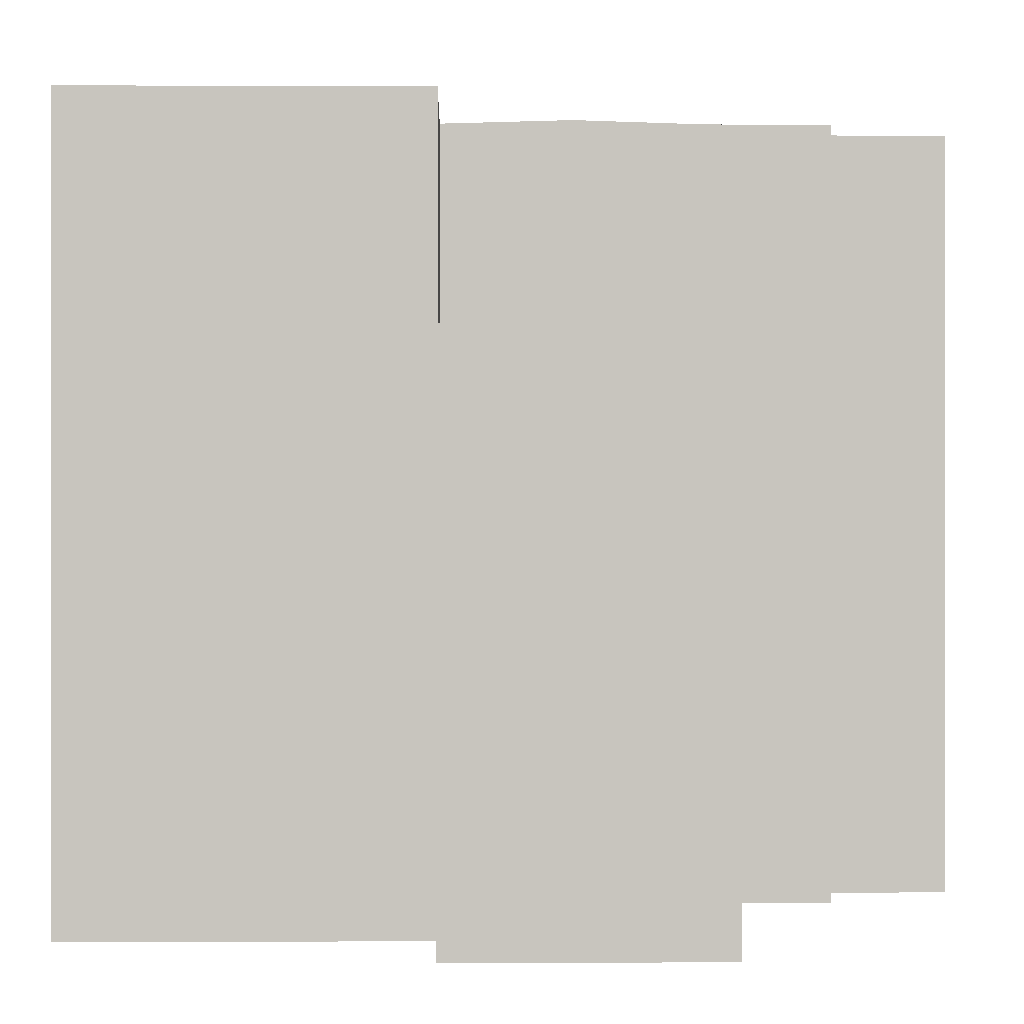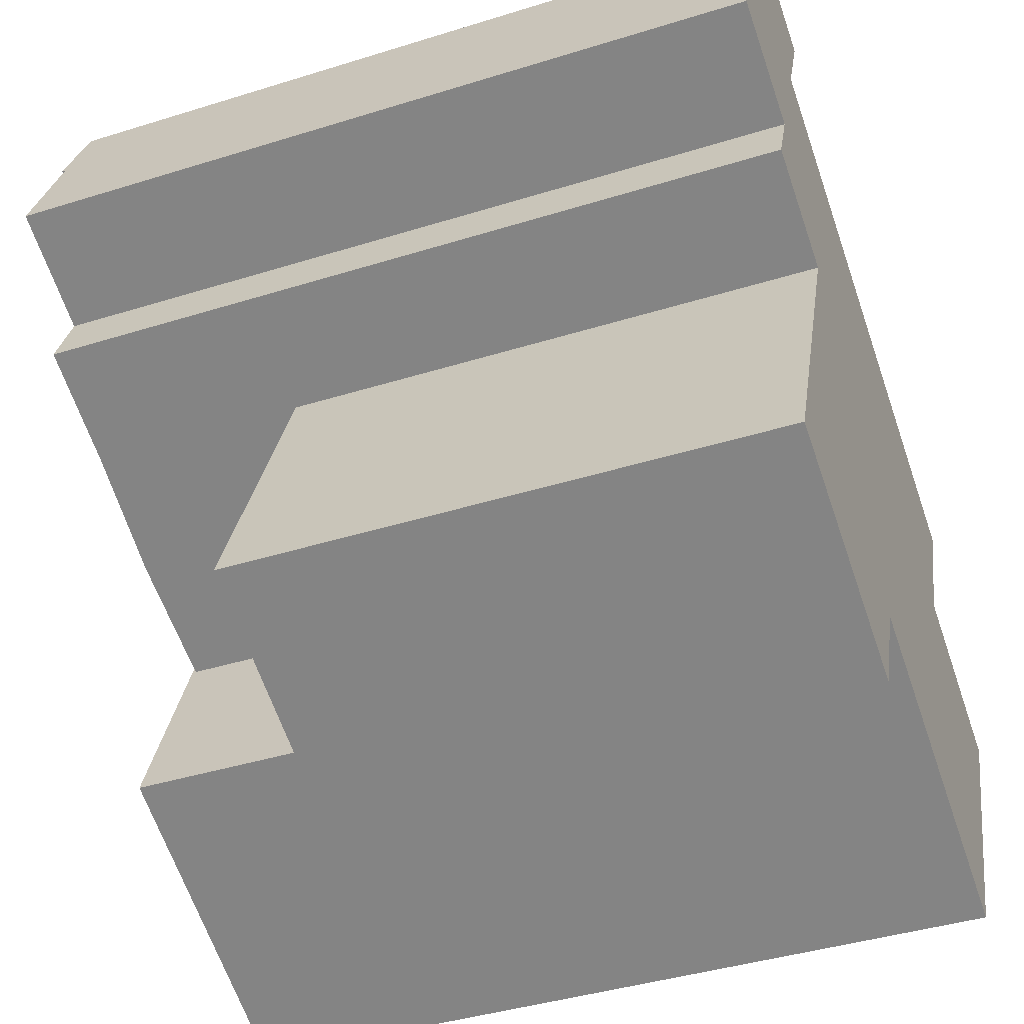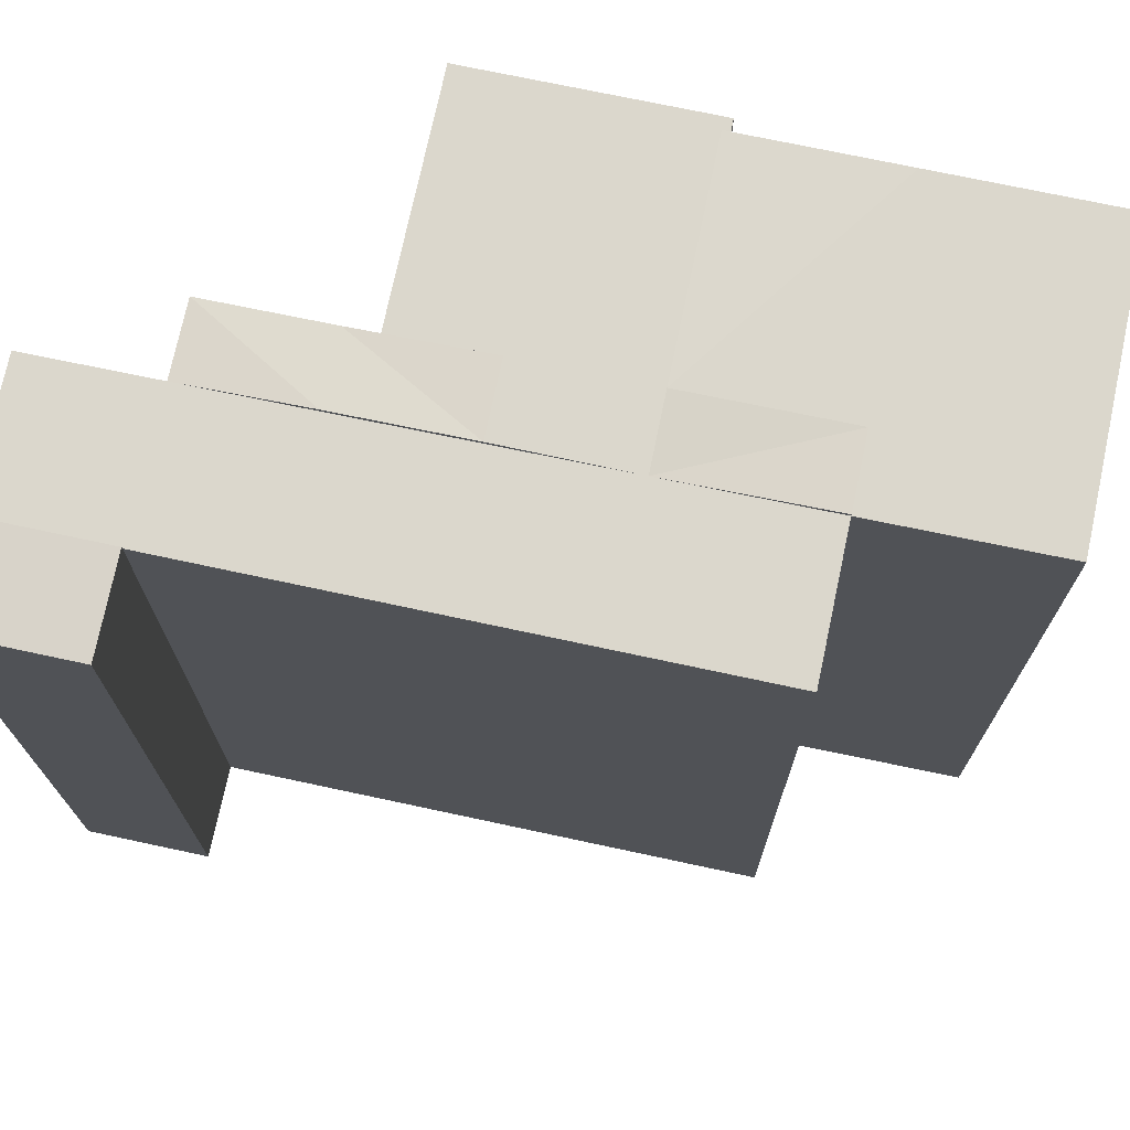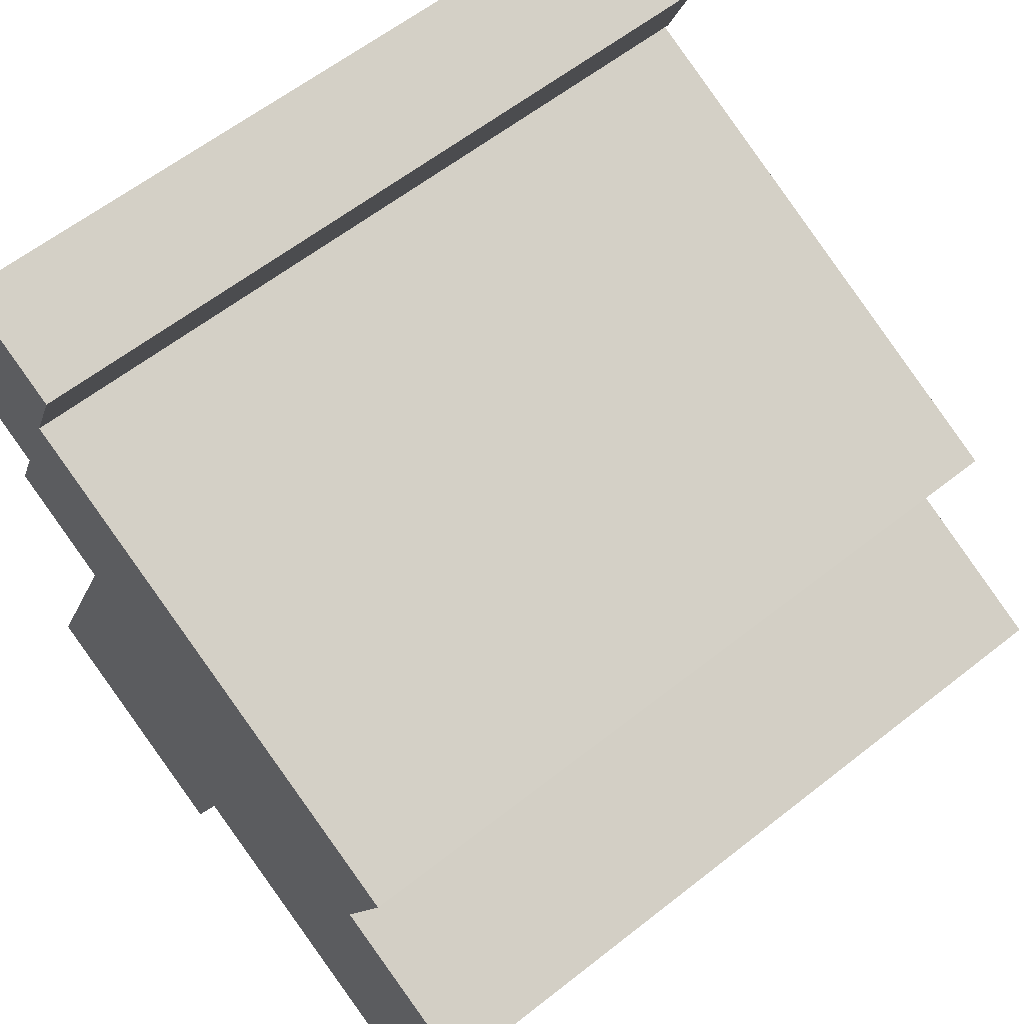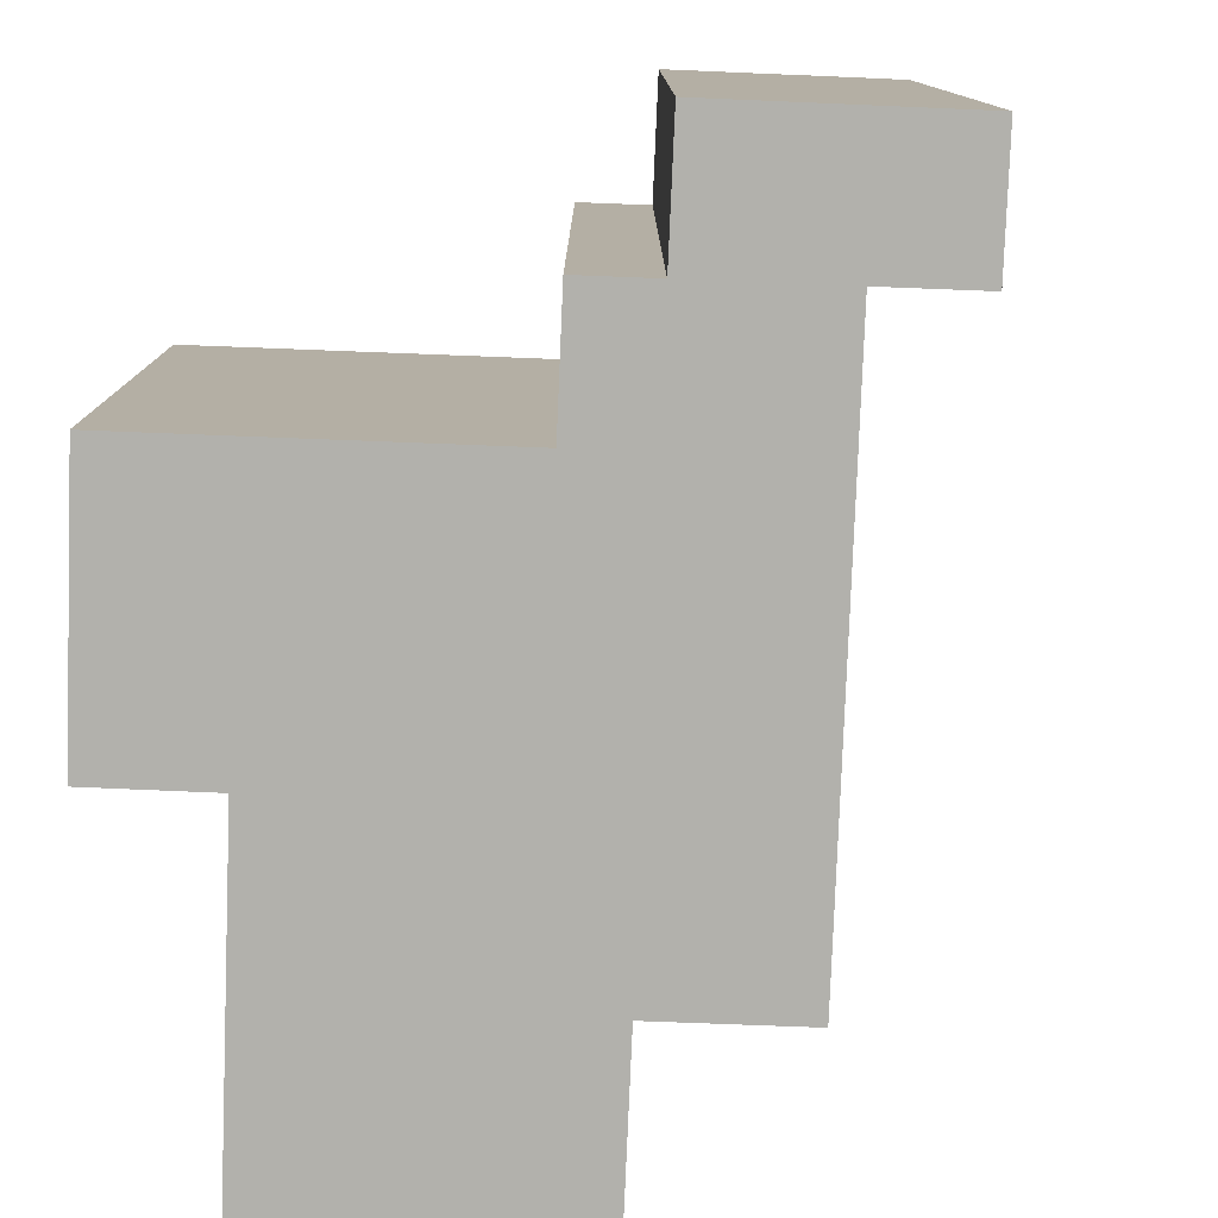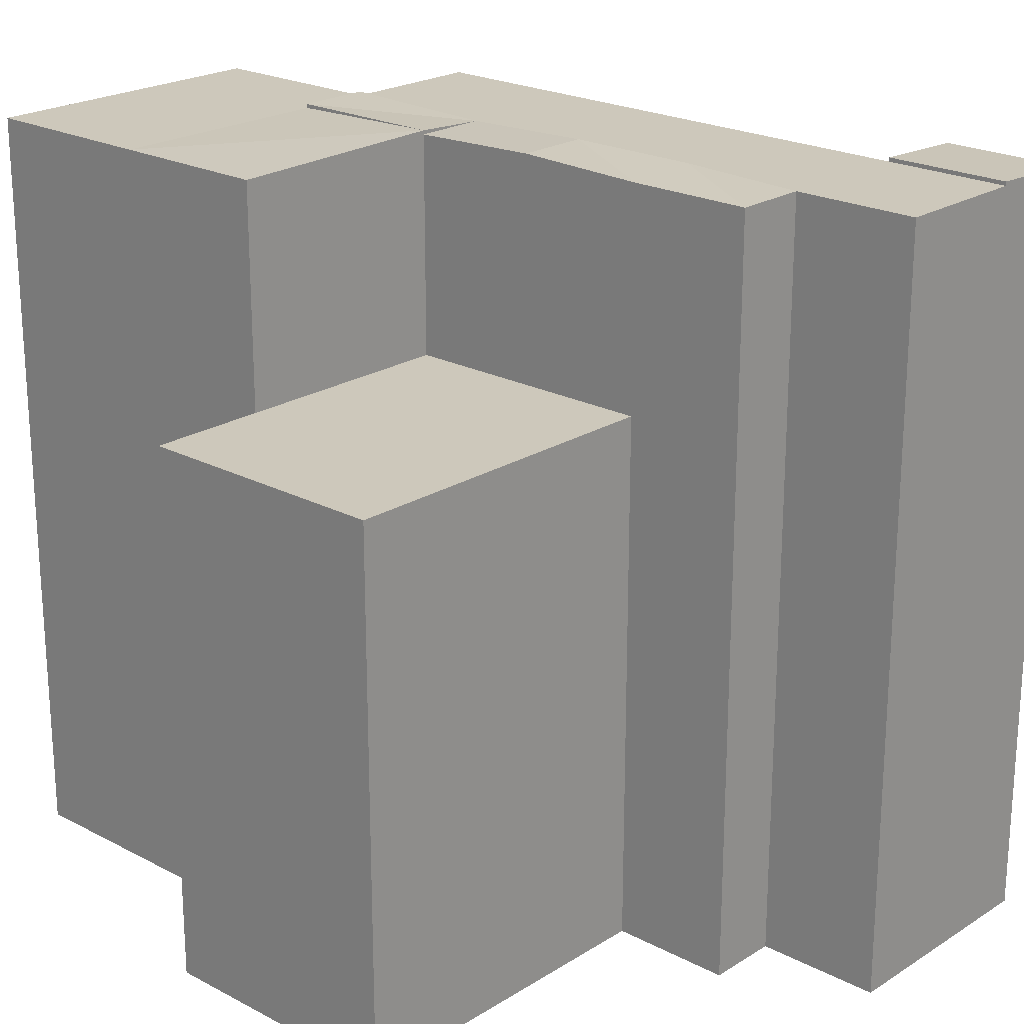
<metadata>
{"format":"obj","ext":"obj","renderer":"f3d","projection":"perspective","resolution":1024,"background":"white","views":[{"elev":-0.1,"azim":-158.1,"up":"+Y"},{"elev":-41.1,"azim":-69.2,"up":"+Z"},{"elev":73.4,"azim":34.8,"up":"+Y"},{"elev":60.4,"azim":51.1,"up":"+Z"},{"elev":-78.9,"azim":-69.4,"up":"+Y"},{"elev":22.0,"azim":-114.6,"up":"+Y"}]}
</metadata>
<code>
v  8.756 2.282e-16 -3.727
v  20.11 1.613e-16 -2.633
v  10.84 -7.612e-17 1.243
v  17.98 4.687e-16 -7.654
v  3.353 2.732e-16 -4.462
v  4.435 1.156e-16 -1.888
v  7.674 3.858e-16 -6.301
v  6.512 -1.871e-16 3.055
v  0 0 0
v  2.085 -3.005e-16 4.907
v  3.503 -5.048e-16 8.244
v  7.917 -3.917e-16 6.398
v  2.569 1.13e-15 -18.45
v  13.5 1.115e-15 -18.2
v  4.301 8.773e-16 -14.33
v  11.75 1.366e-15 -22.32
v  19.18 1.261e-15 -20.6
v  29 9.416e-16 -15.38
v  22.52 7.729e-16 -12.62
v  25.66 1.428e-15 -23.33
v  30.08 7.839e-16 -12.8
v  23.6 6.152e-16 -10.05
v  16.89 6.26e-16 -10.22
v  25.73 3.049e-16 -4.98
v  0.0006254 29.28 -0.0009273
v  4.435 29.28 -1.889
v  2.085 29.43 4.906
v  6.513 29.28 3.054
v  2.085 29.28 4.906
v  6.513 29.43 3.054
v  7.918 29.28 6.397
v  3.503 29.28 8.243
v  4.301 20.84 -14.33
v  2.57 20.84 -18.45
v  11.75 20.84 -22.32
v  13.5 20.84 -18.2
v  19.18 29.28 -20.6
v  25.66 29.28 -23.33
v  29 29.28 -15.38
v  30.08 29.28 -12.8
v  23.6 29.28 -10.05
v  16.89 29.43 -10.22
v  16.89 20.84 -10.22
v  13.5 29.28 -18.2
v  16.89 29.28 -10.22
v  17.98 29.28 -7.655
v  22.52 29.43 -12.62
v  22.52 29.28 -12.62
v  23.6 29.43 -10.05
v  7.674 20.84 -6.302
v  13.37 29.43 -5.692
v  8.757 29.28 -3.728
v  8.757 29.43 -3.728
v  7.675 29.28 -6.302
v  12.28 29.43 -8.264
v  25.73 29.28 -4.981
v  20.11 29.28 -2.634
v  10.85 29.28 1.242
v  3.353 29.28 -4.463
g defaultobject
f 1 2 3
f 2 1 4
f 5 1 6
f 1 5 7
f 6 3 8
f 3 6 1
f 9 8 10
f 8 9 6
f 8 11 10
f 11 8 12
f 13 14 15
f 14 13 16
f 17 18 19
f 18 17 20
f 19 21 22
f 21 19 18
f 17 23 14
f 23 17 19
f 23 22 4
f 22 23 19
f 15 23 7
f 23 15 14
f 4 7 23
f 7 4 1
f 4 24 2
f 24 4 22
f 25 6 9
f 6 25 26
f 27 28 29
f 28 27 30
f 8 31 12
f 31 8 30
f 12 32 11
f 32 12 31
f 32 10 11
f 10 32 27
f 33 13 15
f 13 33 34
f 34 16 13
f 16 34 35
f 16 36 14
f 36 16 35
f 37 20 17
f 20 37 38
f 20 39 18
f 39 20 38
f 18 40 21
f 40 18 39
f 21 41 22
f 41 21 40
f 42 36 43
f 36 42 44
f 44 17 14
f 17 44 37
f 42 45 46
f 47 48 42
f 48 49 41
f 49 48 47
f 49 46 41
f 50 15 7
f 15 50 33
f 51 52 46
f 52 51 53
f 54 43 50
f 43 54 45
f 45 54 55
f 22 56 24
f 56 22 41
f 24 57 2
f 57 24 56
f 2 58 3
f 58 2 57
f 53 26 52
f 26 5 6
f 5 26 59
f 59 7 5
f 7 59 54
f 3 28 8
f 28 3 58
f 29 9 10
f 9 29 25
f 59 53 54
f 52 28 58
f 28 52 26
f 26 29 28
f 29 26 25
f 32 30 27
f 30 32 31
f 35 33 36
f 33 35 34
f 39 37 48
f 37 39 38
f 40 48 41
f 48 40 39
f 44 42 37
f 37 42 48
f 46 47 42
f 47 46 49
f 43 33 50
f 33 43 36
f 55 46 45
f 46 55 51
f 51 54 53
f 51 55 54
f 41 57 56
f 57 41 46
f 46 58 57
f 58 46 52
f 26 53 59

</code>
